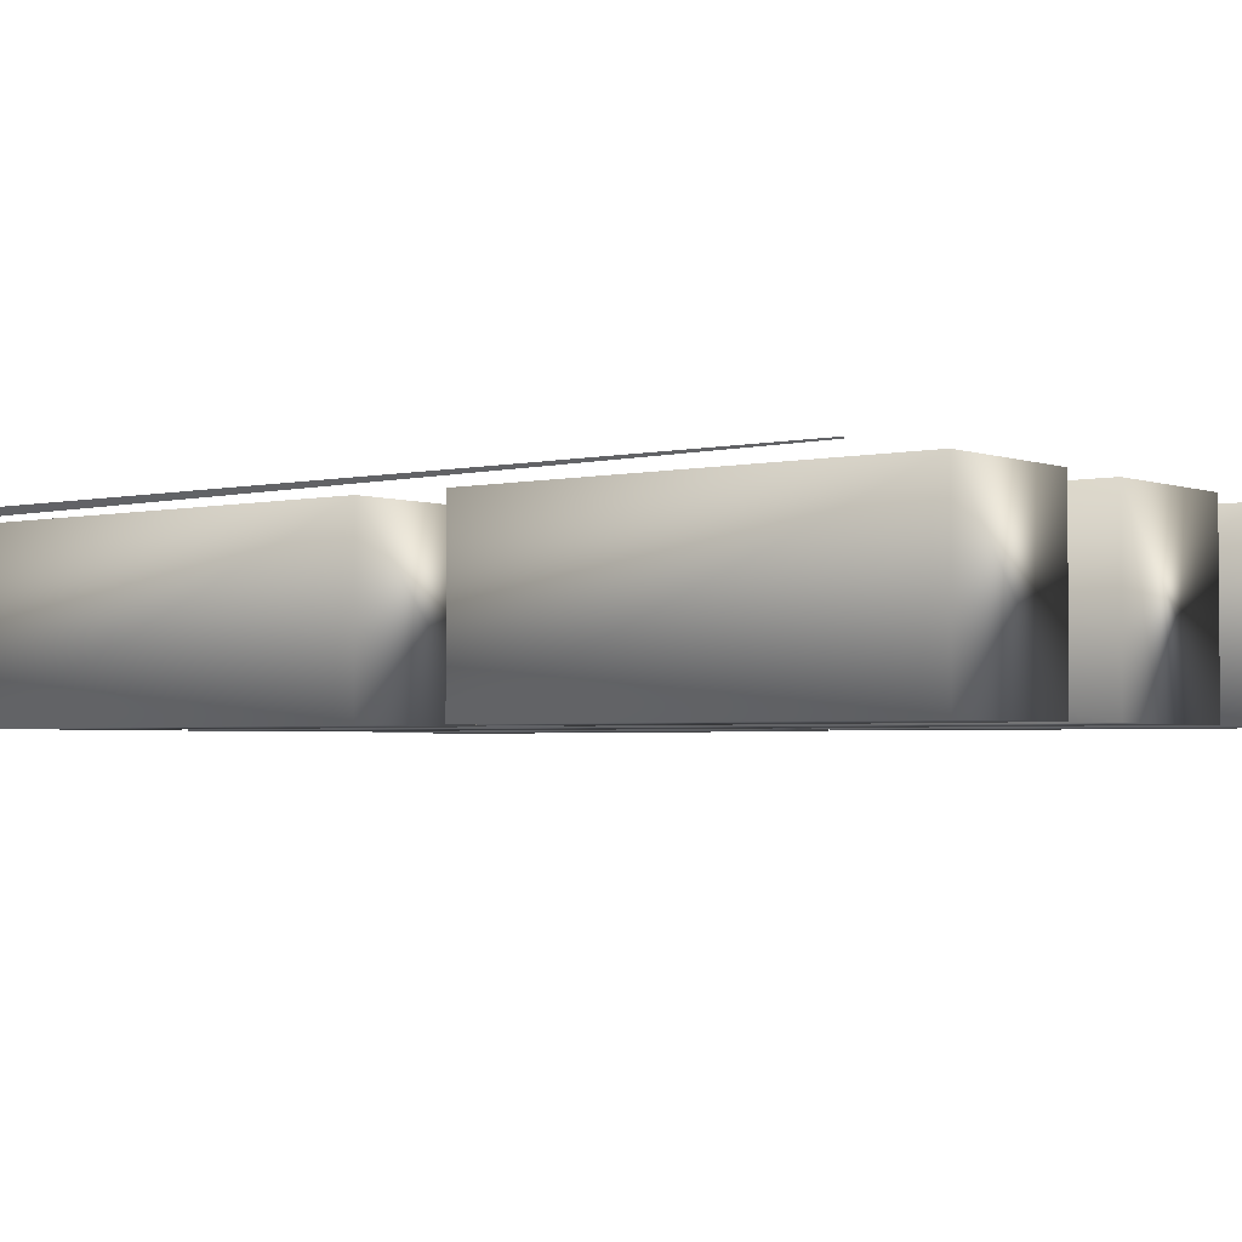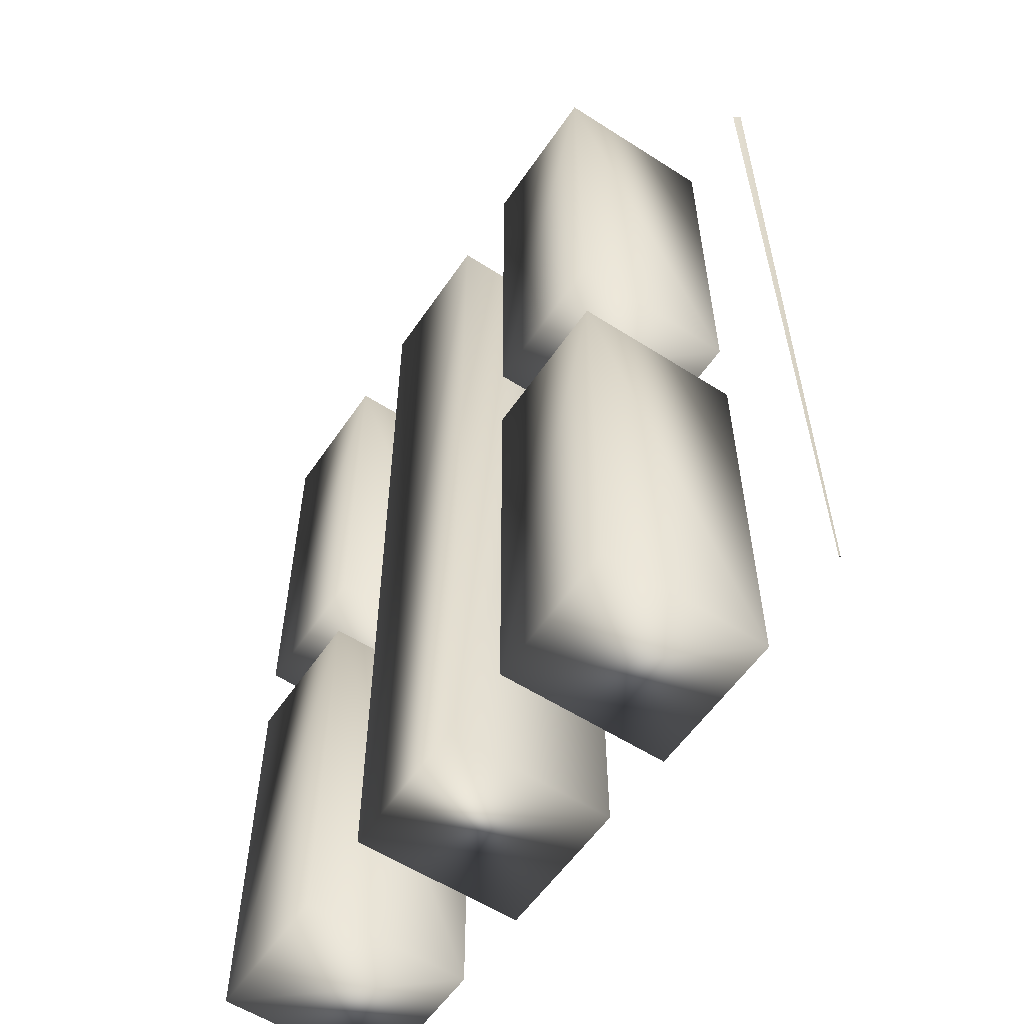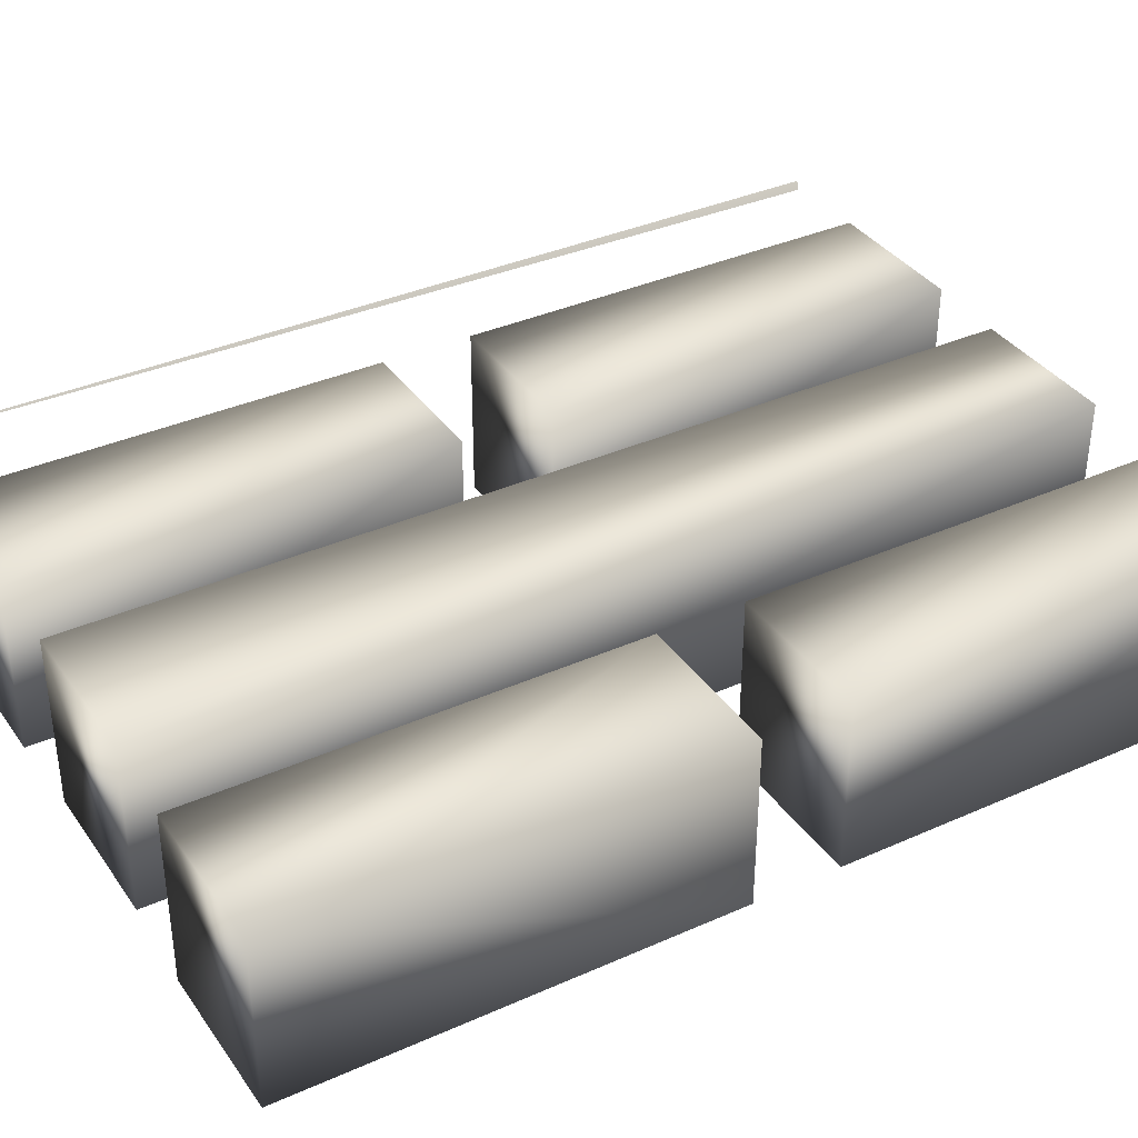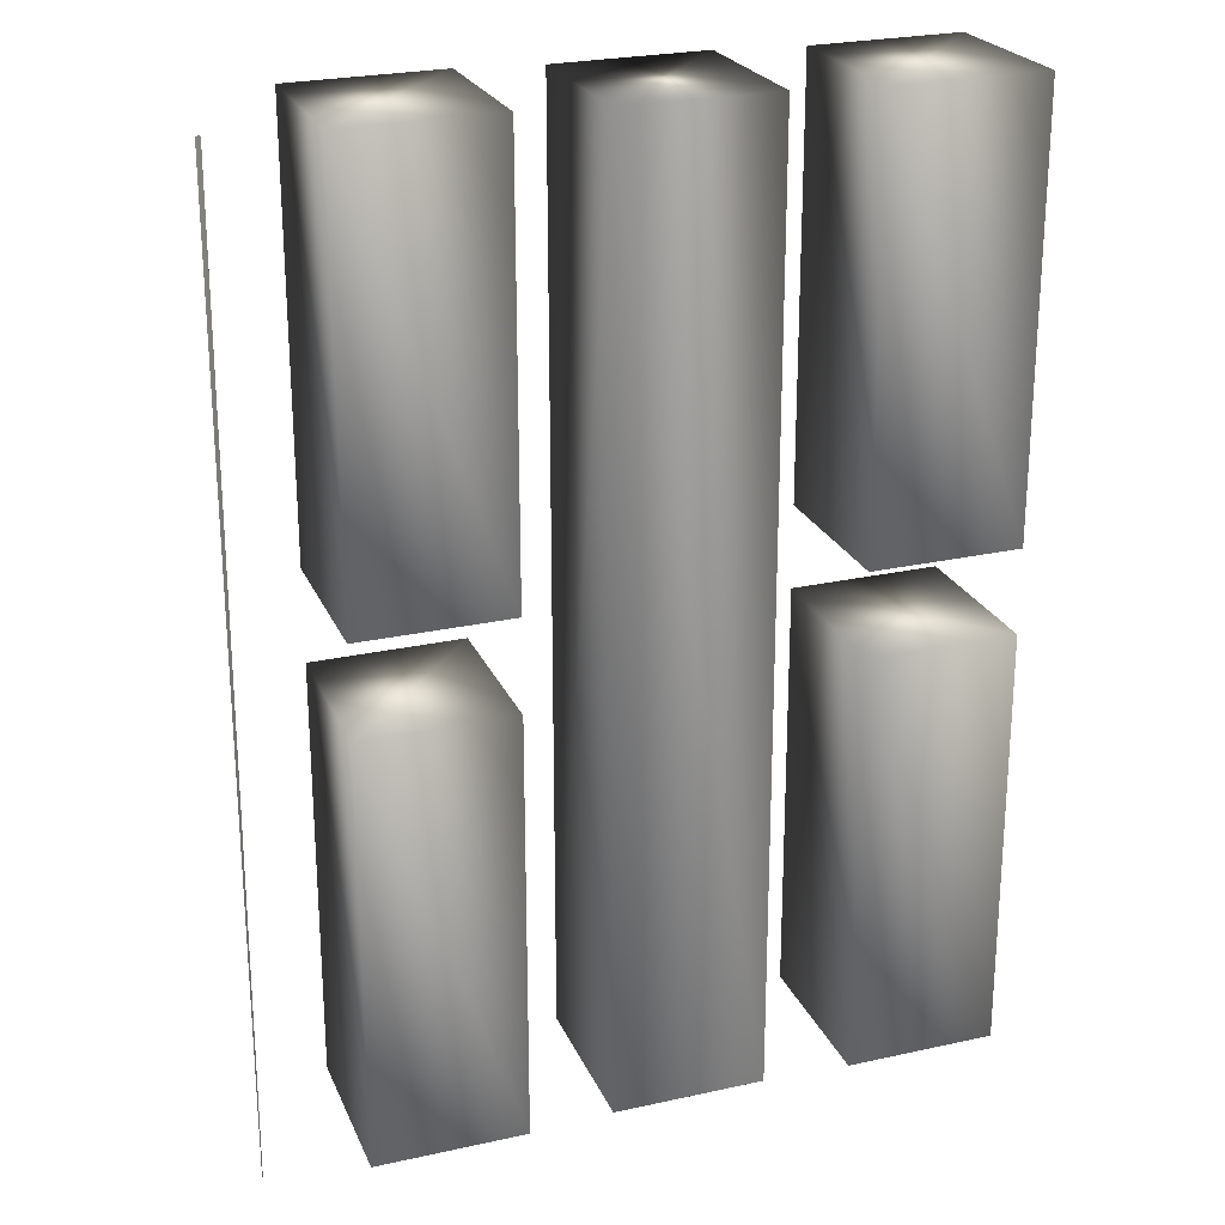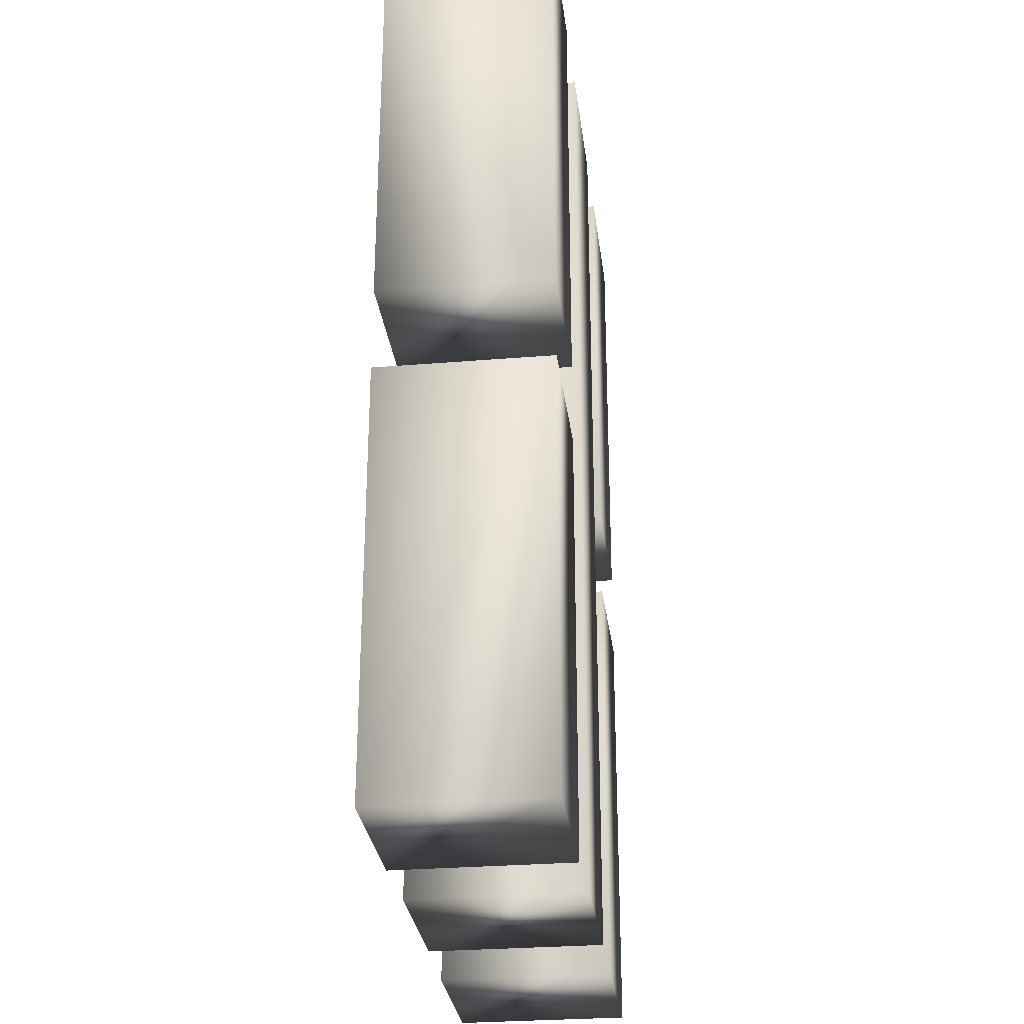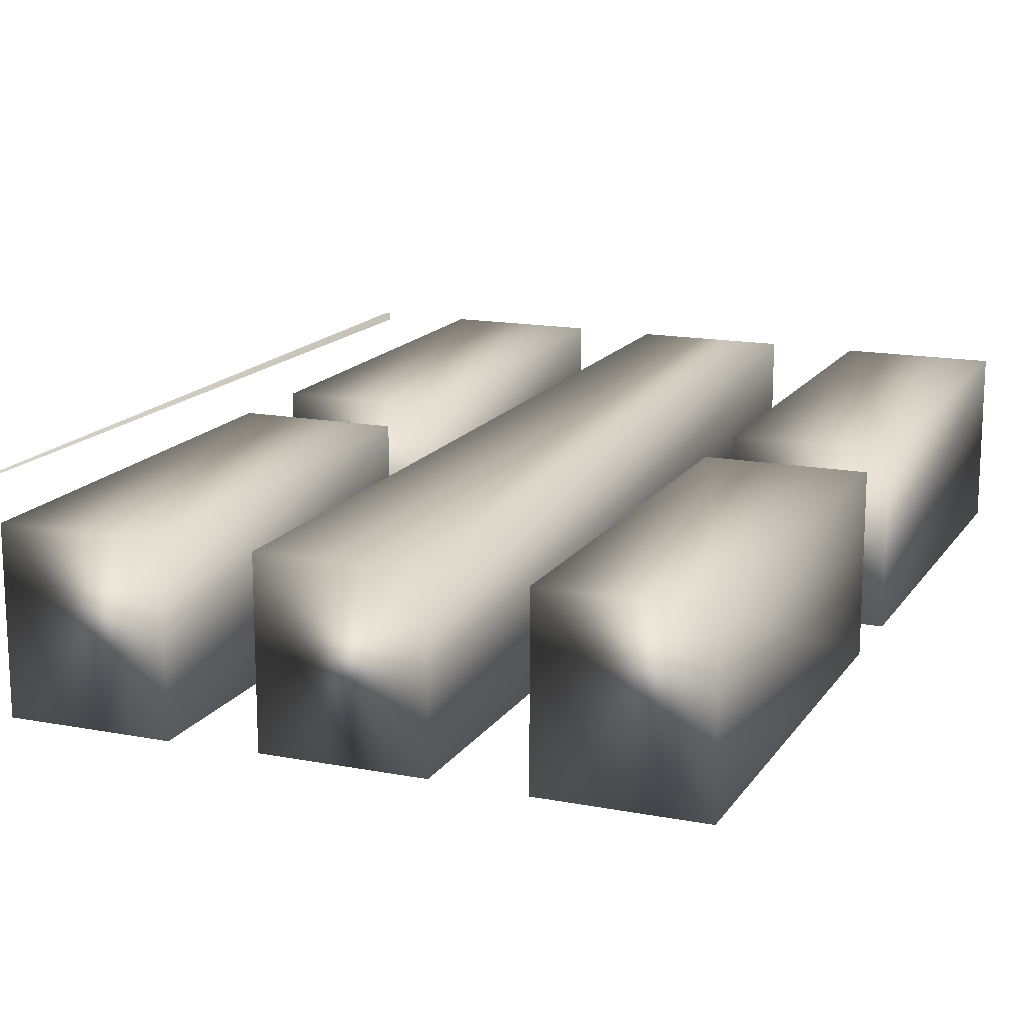
<metadata>
{"format":"obj","ext":"obj","renderer":"f3d","projection":"perspective","resolution":1024,"background":"white","views":[{"elev":-2.7,"azim":-51.3,"up":"+Z"},{"elev":-57.4,"azim":-123.7,"up":"+Y"},{"elev":36.7,"azim":60.1,"up":"+Z"},{"elev":23.6,"azim":-19.1,"up":"+Y"},{"elev":-28.6,"azim":97.1,"up":"+Y"},{"elev":15.7,"azim":22.6,"up":"+Z"}]}
</metadata>
<code>
v -0.413 15.8 4.899
v -0.413 15.8 -0.001
v 3.899 15.87 -0.001
v -0.411 13.19 -0.001
v -0.399 0.93 -0.001
v -0.399 0.93 4.899
v -0.411 13.19 4.899
v -3.223 1.304 4.899
v -3.223 1.304 4.861
v -0.4158 28.08 -0.001
v -3.245 28.13 4.899
v 3.888 28.14 4.899
v 3.888 28.14 -0.001
v -0.425 28.08 4.899
v -0.425 28.08 0.01491
v -3.245 1.304 4.899
v -3.117 28.13 4.677
v -3.236 1.304 4.884
v -0.413 15.8 4.899
v -3.222 1.523 4.859
v -0.4158 18.68 -0.001
v 3.899 15.87 -0.001
v -0.425 28.04 0.01484
v 17.36 13.45 4.899
v 17.36 13.45 -0.001
v 13.05 13.39 -0.001
v 13.05 13.39 4.899
v 3.899 15.87 4.899
v 17.35 28.14 4.899
v 17.36 15.87 4.899
v 17.36 15.87 -0.001
v 13.04 28.08 -0.001
v 13.05 15.8 -0.001
v 13.05 15.8 4.899
v 3.902 13.25 -0.001
v 3.902 13.25 4.899
v 6.241 1.131 4.899
v 6.241 1.131 -0.001
v 10.55 1.196 -0.001
v 10.55 1.196 4.899
v 3.913 0.995 4.899
v 3.913 0.995 -0.001
v 13.06 1.132 -0.001
v 13.06 1.132 4.899
v -0.425 28.08 -0.001
v -0.425 28.08 4.899
v 3.888 28.14 -0.001
v 3.899 15.87 4.899
v -0.4158 28.05 -0.001
v -3.117 28.13 4.899
v -3.245 1.446 4.899
v -0.413 15.8 -0.001
v 17.35 28.14 -0.001
v 3.888 28.14 4.899
v 10.53 28.14 -0.001
v 6.215 28.08 -0.001
v 6.215 28.08 4.899
v 10.53 28.14 4.899
v 13.04 28.08 4.899
v 17.38 1.196 -0.001
v 17.38 1.196 4.899
g mmGroup0
f 1 2 3
f 4 5 6
f 4 6 7
f 22 21 49
f 22 52 21
f 24 25 26
f 24 26 27
f 3 28 1
f 29 30 31
f 32 33 34
f 4 7 35
f 36 35 7
f 37 38 39
f 37 39 40
f 36 41 42
f 36 42 35
f 26 43 44
f 26 44 27
f 2 1 45
f 46 45 1
f 47 45 46
f 13 49 10
f 13 22 49
f 14 48 12
f 8 51 16
f 11 51 50
f 8 50 51
f 19 48 14
f 22 12 48
f 22 13 12
f 12 13 14
f 50 17 11
f 50 20 17
f 6 5 42
f 31 53 29
f 54 47 46
f 3 47 54
f 3 54 28
f 55 56 57
f 55 57 58
f 59 32 34
f 53 32 59
f 53 59 29
f 44 43 60
f 44 60 61
f 60 25 61
f 24 61 25
f 42 41 6
f 37 57 38
f 56 38 57
f 58 40 39
f 55 58 39
f 34 33 31
f 34 31 30
f 29 59 30
f 7 41 36
f 44 61 27
f 1 28 46
f 50 8 20
f 10 15 13
f 14 13 15
f 7 6 41
f 19 15 23
f 19 14 15
f 23 21 19
f 46 28 54
f 34 30 59
f 24 27 61
f 58 57 40
f 37 40 57
f 31 32 53
f 55 39 56
f 38 56 39
f 33 32 31
f 43 26 60
f 25 60 26
f 47 3 45
f 52 19 21
f 22 48 19
f 2 45 3
f 8 18 9
f 8 16 18
f 35 42 4
f 5 4 42
f 8 9 20
f 19 52 22

</code>
